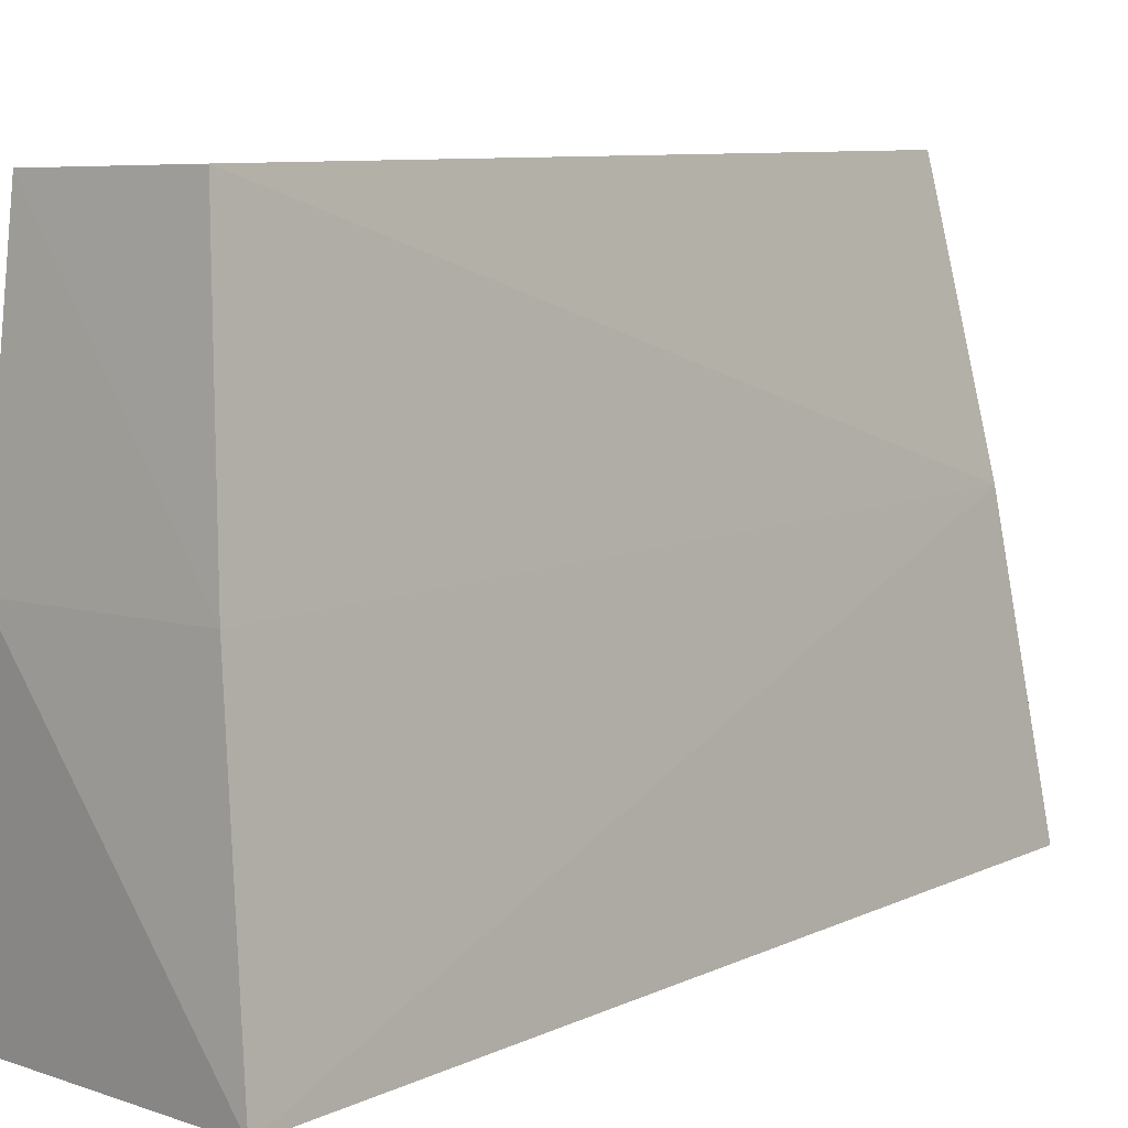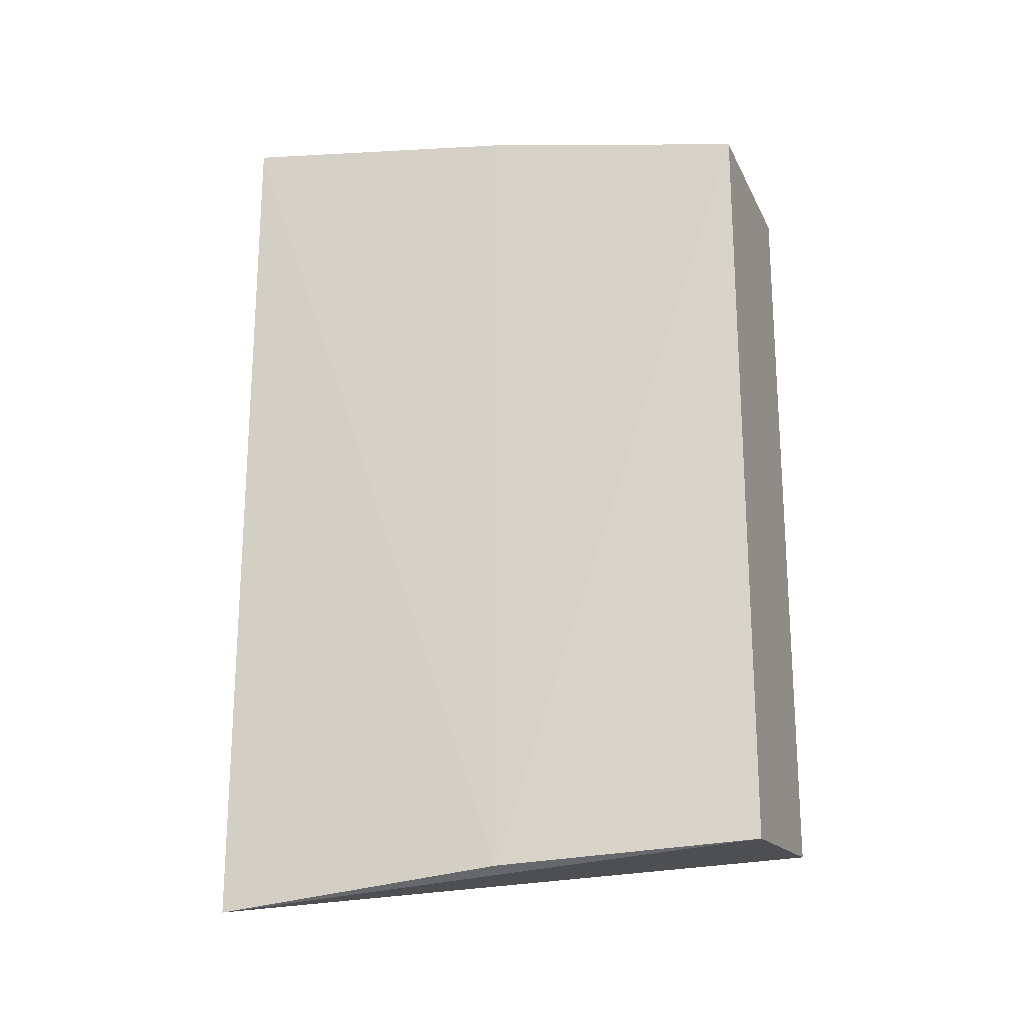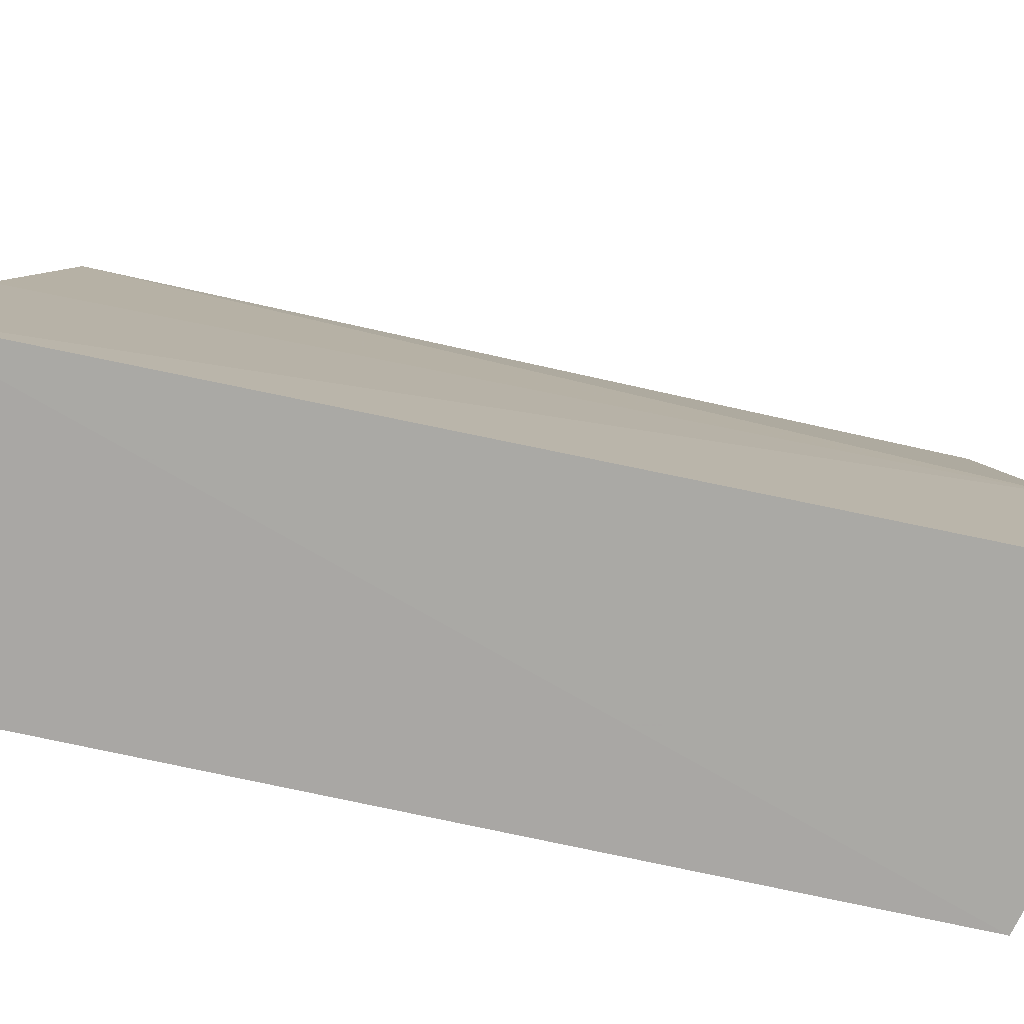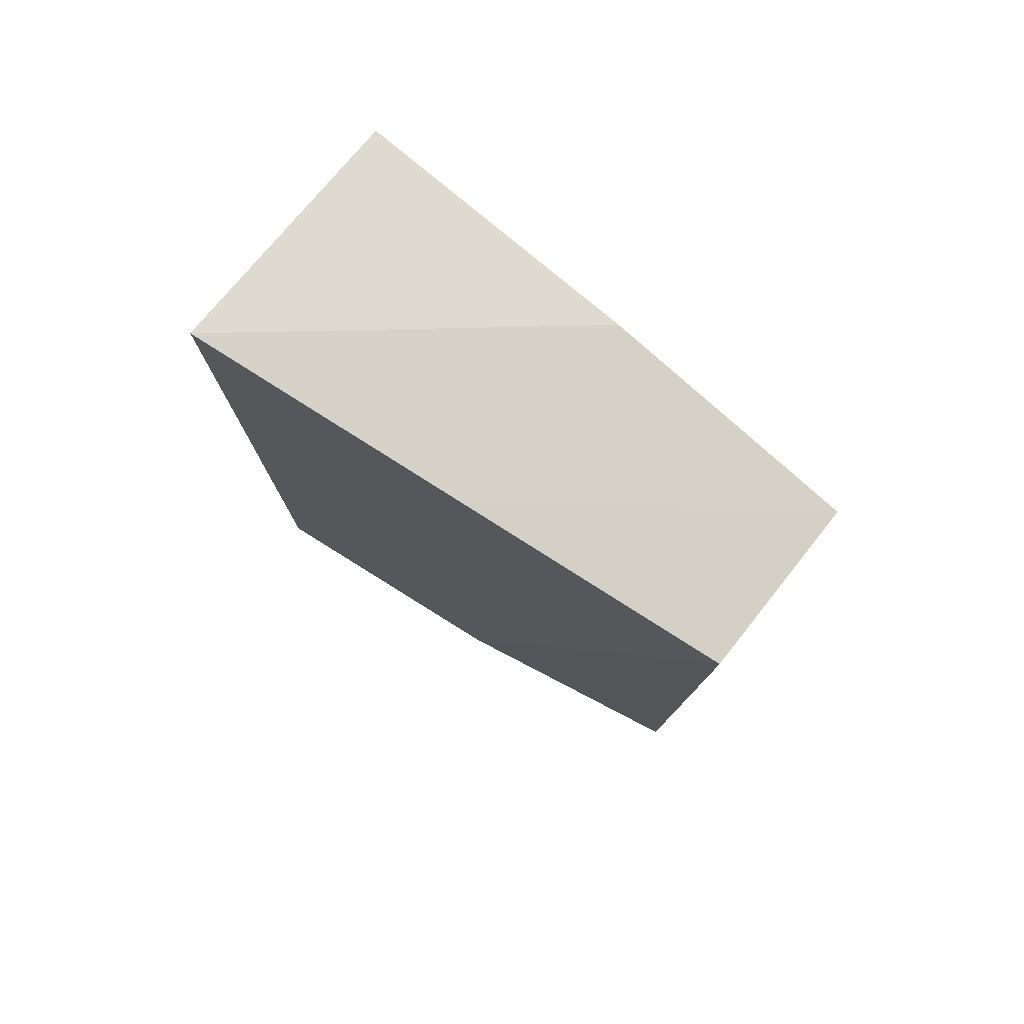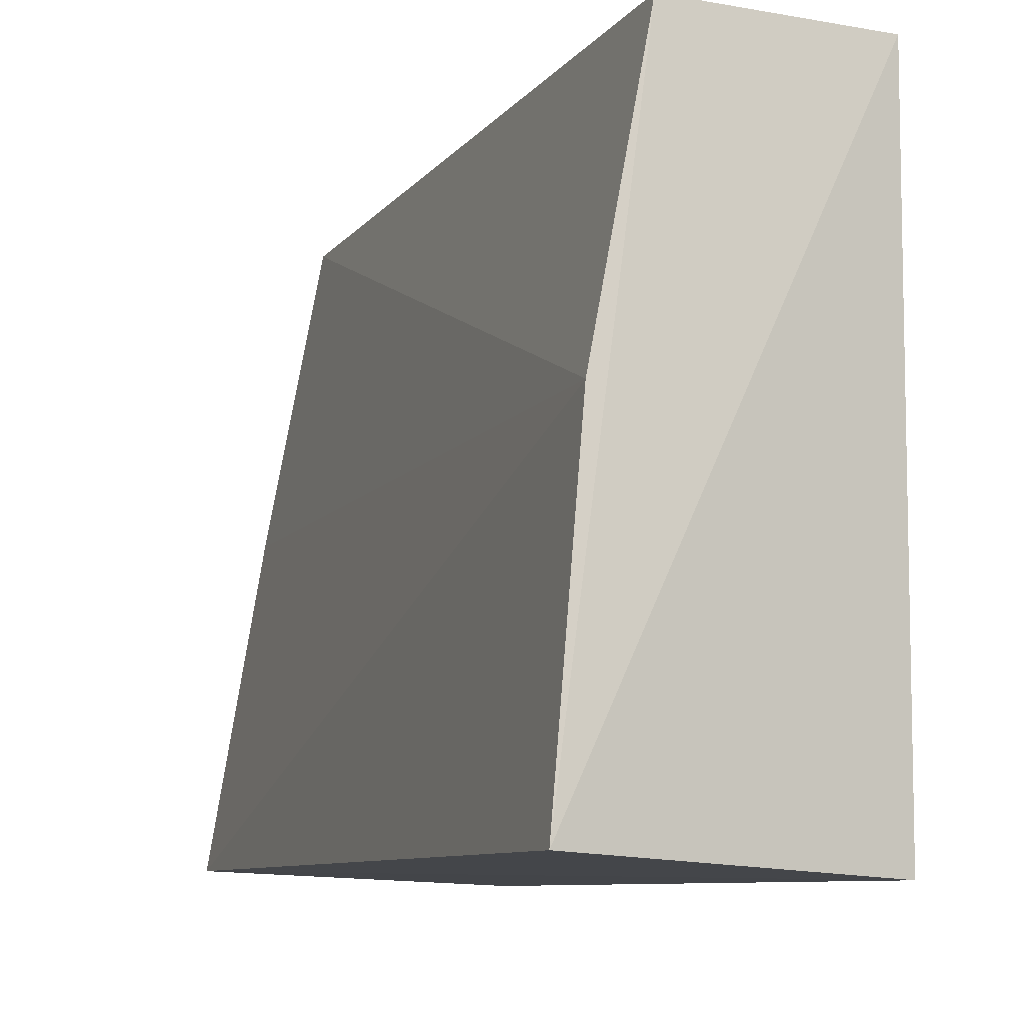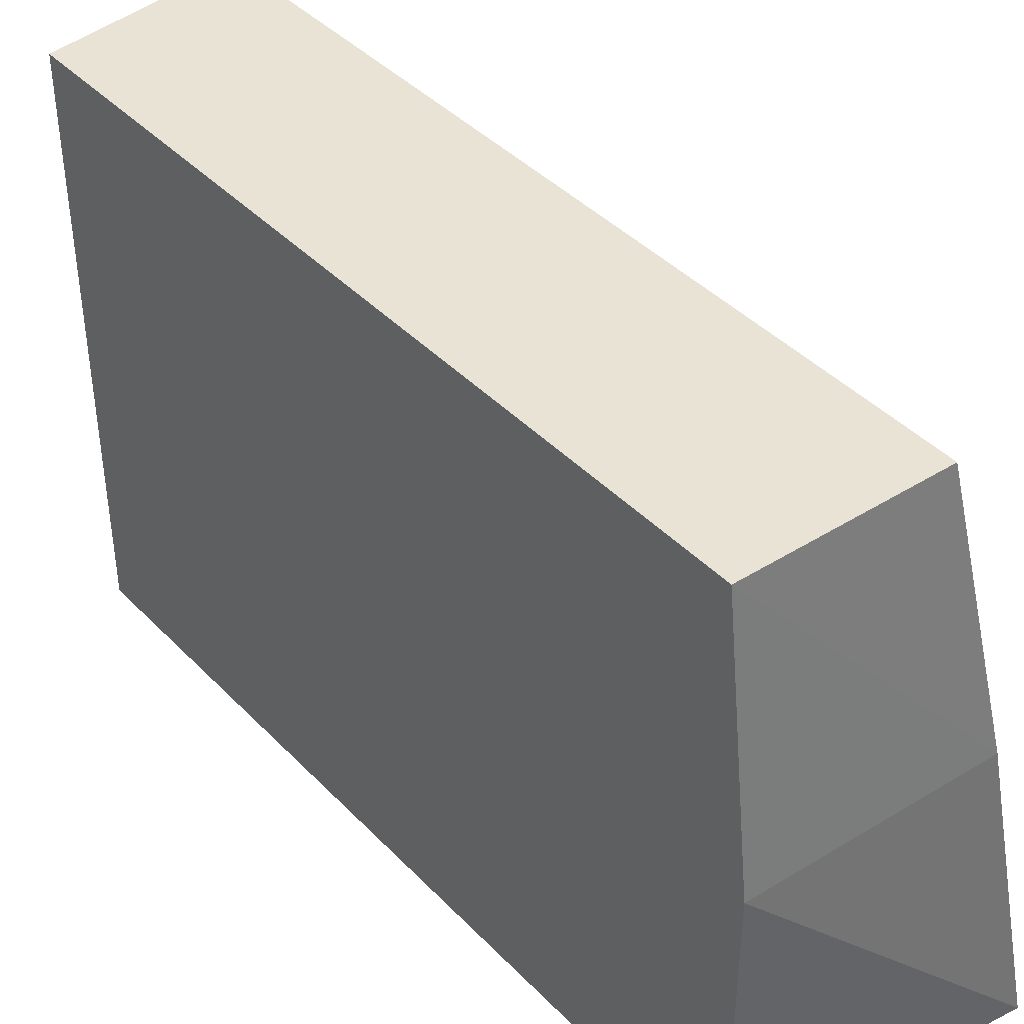
<metadata>
{"format":"obj","ext":"obj","renderer":"f3d","projection":"perspective","resolution":1024,"background":"white","views":[{"elev":8.5,"azim":-141.4,"up":"+Z"},{"elev":-20.6,"azim":-67.3,"up":"+Y"},{"elev":-71.9,"azim":-102.6,"up":"+Z"},{"elev":78.8,"azim":-50.0,"up":"+Y"},{"elev":-8.0,"azim":-19.6,"up":"+Z"},{"elev":41.9,"azim":140.5,"up":"+Z"}]}
</metadata>
<code>
v -0.1566 -0.2652 0.2682
v -0.1566 -0.2652 0.01067
v -0.1566 0.09848 0.147
v -0.2402 0.08865 0.2704
v -0.2824 -0.2948 0.01822
v -0.1566 0.08333 0.2682
v -0.2397 -0.2707 0.2705
v -0.2787 0.1186 0.0166
v -0.259 0.1061 0.1496
v -0.2652 -0.2789 0.1513
v -0.1566 0.09848 0.01067
f 1 2 3
f 5 2 1
f 6 1 3
f 7 5 1
f 7 6 4
f 7 1 6
f 8 2 5
f 9 6 3
f 9 4 6
f 9 3 8
f 10 7 4
f 10 5 7
f 10 4 9
f 10 9 8
f 10 8 5
f 11 8 3
f 11 3 2
f 11 2 8

</code>
